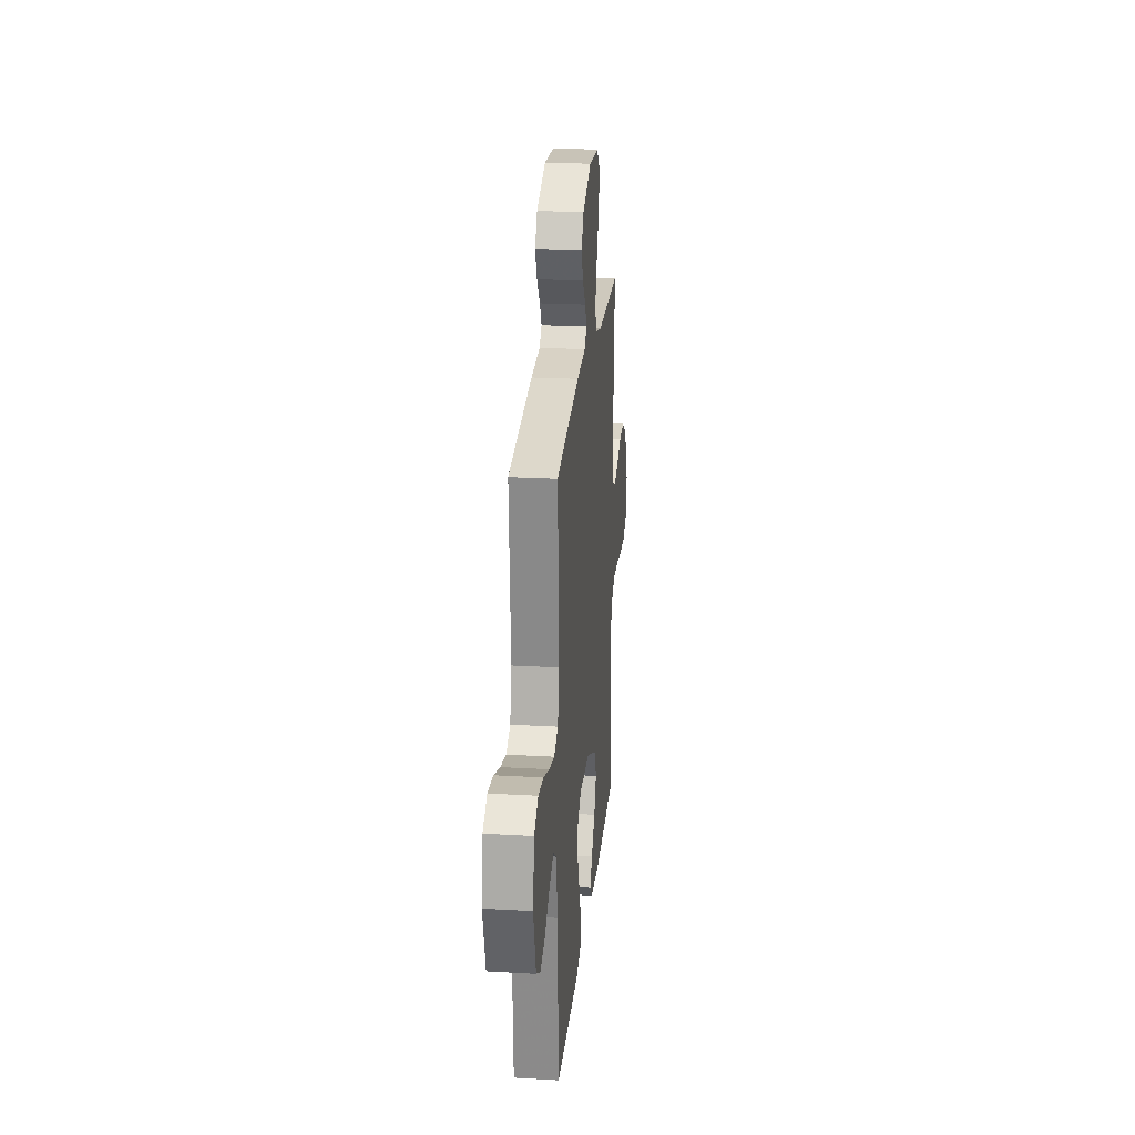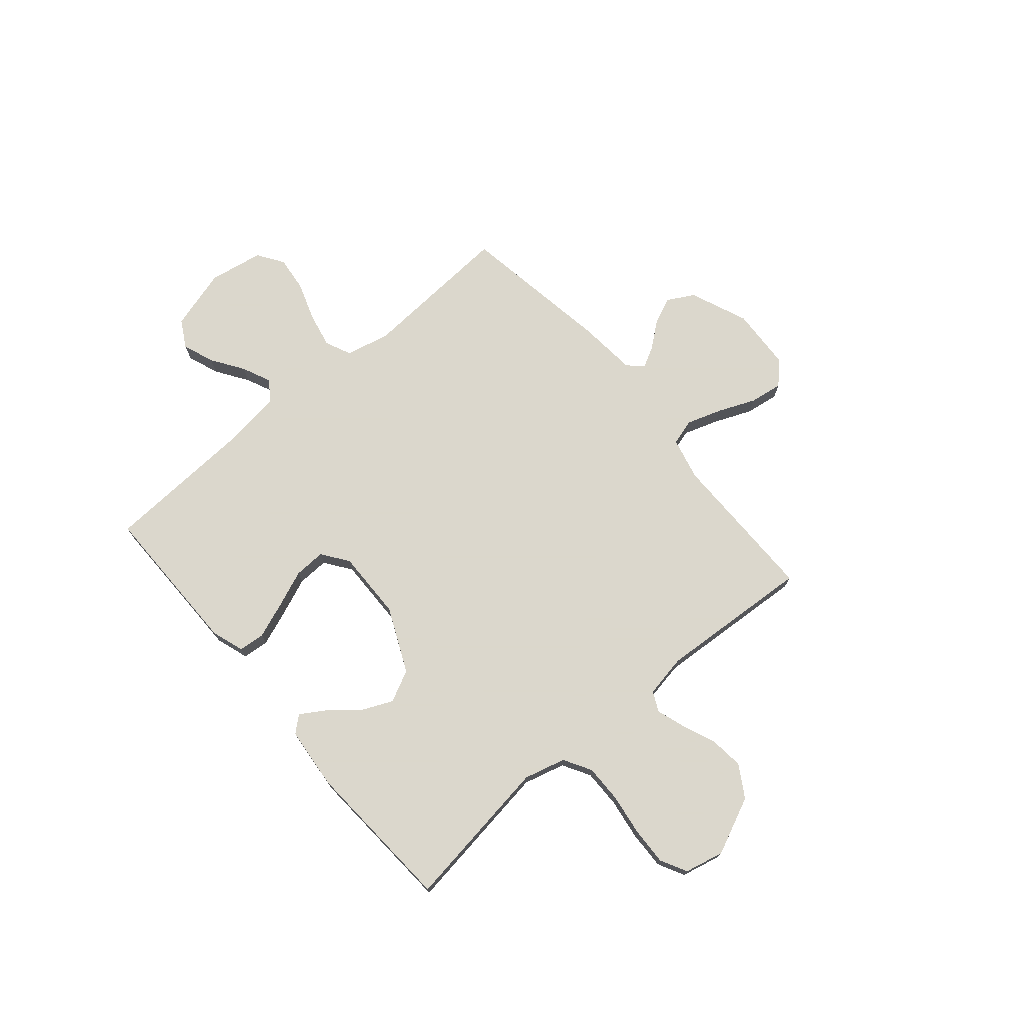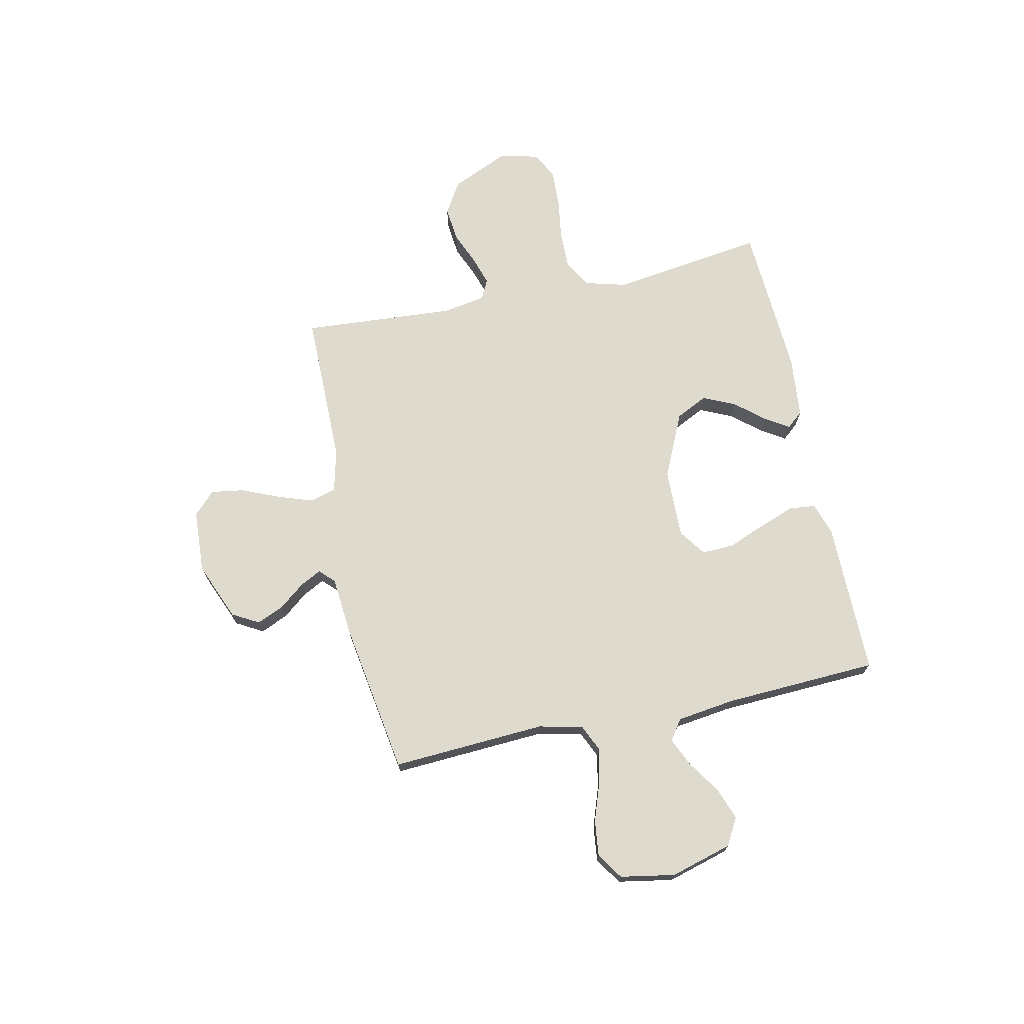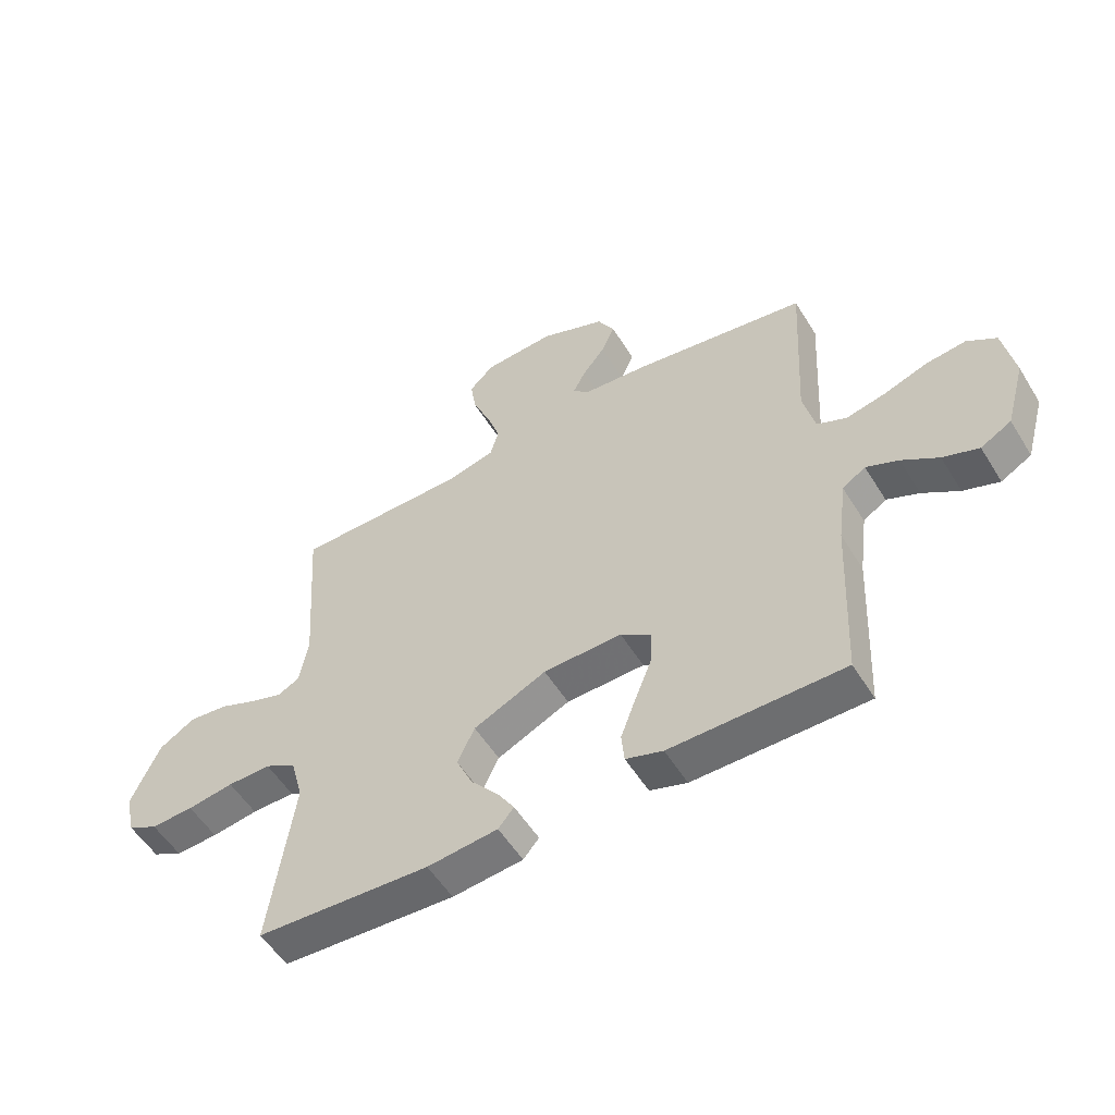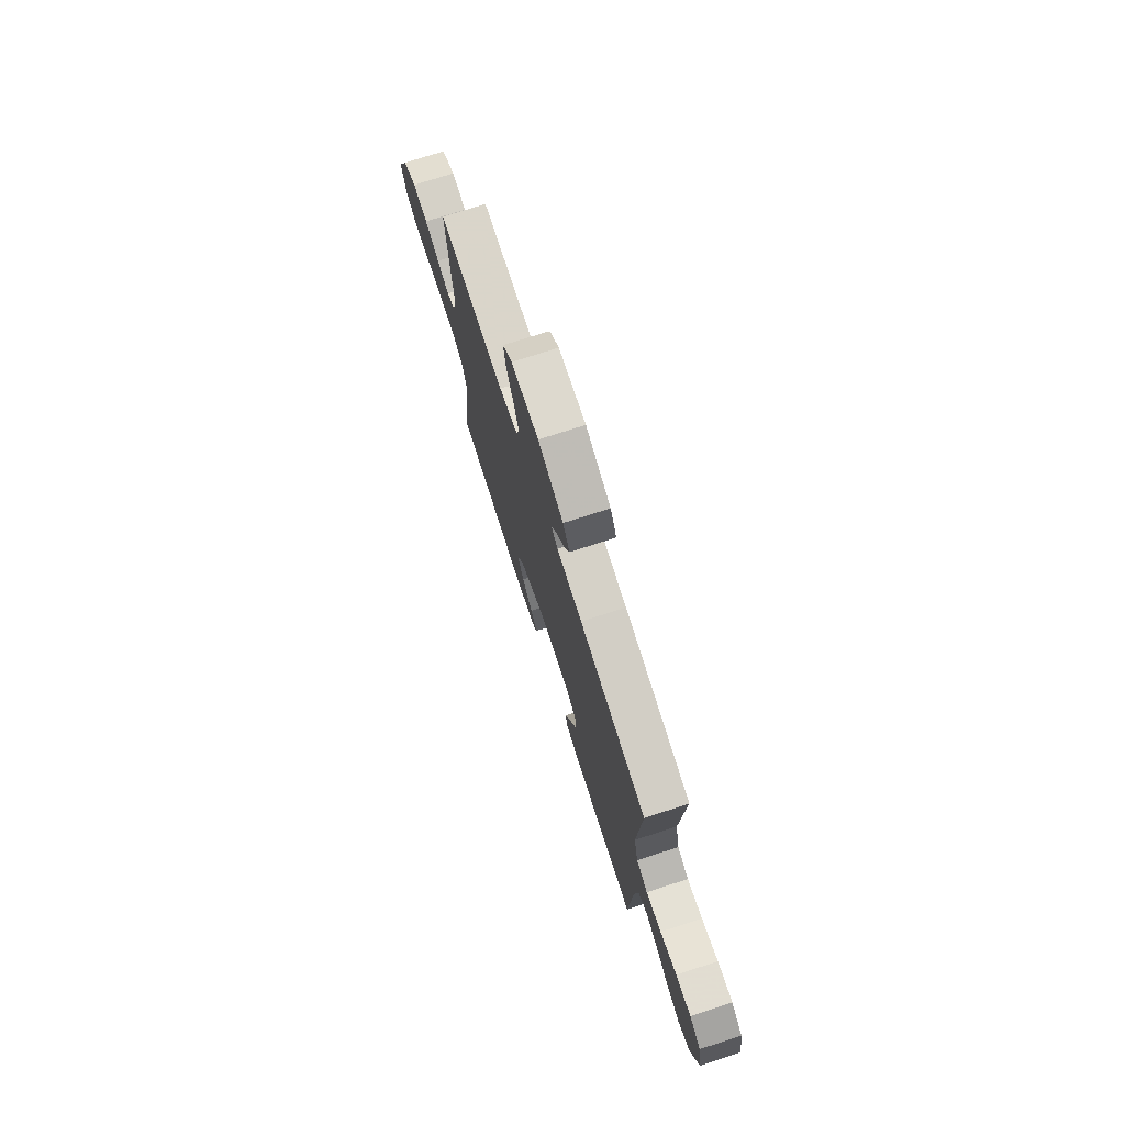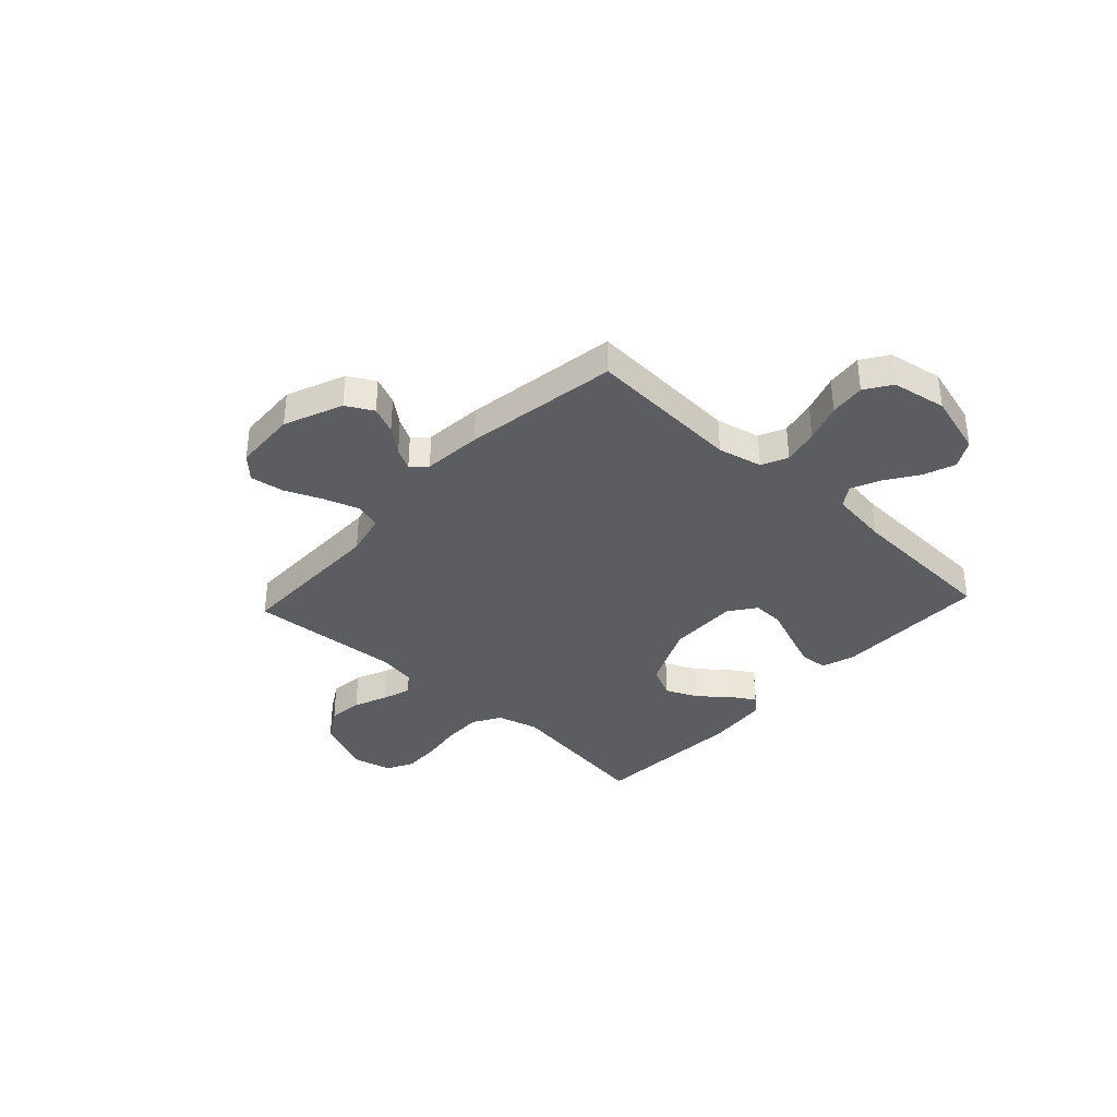
<metadata>
{"format":"obj","ext":"obj","renderer":"f3d","projection":"perspective","resolution":1024,"background":"white","views":[{"elev":22.8,"azim":95.6,"up":"+Z"},{"elev":73.4,"azim":-130.6,"up":"+Y"},{"elev":71.1,"azim":77.9,"up":"+Y"},{"elev":-54.3,"azim":31.2,"up":"+Z"},{"elev":74.5,"azim":72.1,"up":"+Z"},{"elev":-36.2,"azim":47.1,"up":"+Y"}]}
</metadata>
<code>
v 0.5 0.07 -0.5
v 0.2 0.07 -0.5
v 0.136 0.07 -0.479
v 0.131 0.07 -0.427
v 0.157 0.07 -0.357
v 0.186 0.07 -0.284
v 0.188 0.07 -0.222
v 0.136 0.07 -0.185
v 0 0.07 -0.188
v -0.126 0.07 -0.246
v -0.156 0.07 -0.308
v -0.128 0.07 -0.37
v -0.08 0.07 -0.427
v -0.051 0.07 -0.473
v -0.078 0.07 -0.505
v -0.2 0.07 -0.517
v -0.5 0.07 -0.5
v -0.458 0.07 -0.2
v -0.48 0.07 -0.119
v -0.534 0.07 -0.088
v -0.609 0.07 -0.089
v -0.689 0.07 -0.101
v -0.763 0.07 -0.104
v -0.815 0.07 -0.077
v -0.833 0.07 0
v -0.783 0.07 0.112
v -0.721 0.07 0.15
v -0.653 0.07 0.143
v -0.588 0.07 0.116
v -0.532 0.07 0.098
v -0.494 0.07 0.117
v -0.479 0.07 0.2
v -0.5 0.07 0.5
v -0.2 0.07 0.501
v -0.117 0.07 0.521
v -0.102 0.07 0.572
v -0.125 0.07 0.64
v -0.156 0.07 0.713
v -0.166 0.07 0.778
v -0.123 0.07 0.82
v 0 0.07 0.827
v 0.113 0.07 0.781
v 0.142 0.07 0.729
v 0.119 0.07 0.676
v 0.08 0.07 0.627
v 0.058 0.07 0.585
v 0.086 0.07 0.557
v 0.2 0.07 0.547
v 0.5 0.07 0.5
v 0.483 0.07 0.2
v 0.503 0.07 0.114
v 0.554 0.07 0.091
v 0.623 0.07 0.106
v 0.698 0.07 0.132
v 0.767 0.07 0.14
v 0.818 0.07 0.106
v 0.837 0.07 0
v 0.803 0.07 -0.12
v 0.75 0.07 -0.15
v 0.688 0.07 -0.127
v 0.625 0.07 -0.085
v 0.569 0.07 -0.06
v 0.529 0.07 -0.087
v 0.514 0.07 -0.2
v 0.5 0 -0.5
v 0.2 0 -0.5
v 0.136 0 -0.479
v 0.131 0 -0.427
v 0.157 0 -0.357
v 0.186 0 -0.284
v 0.188 0 -0.222
v 0.136 0 -0.185
v 0 0 -0.188
v -0.126 0 -0.246
v -0.156 0 -0.308
v -0.128 0 -0.37
v -0.08 0 -0.427
v -0.051 0 -0.473
v -0.078 0 -0.505
v -0.2 0 -0.517
v -0.5 0 -0.5
v -0.458 0 -0.2
v -0.48 0 -0.119
v -0.534 0 -0.088
v -0.609 0 -0.089
v -0.689 0 -0.101
v -0.763 0 -0.104
v -0.815 0 -0.077
v -0.833 0 0
v -0.783 0 0.112
v -0.721 0 0.15
v -0.653 0 0.143
v -0.588 0 0.116
v -0.532 0 0.098
v -0.494 0 0.117
v -0.479 0 0.2
v -0.5 0 0.5
v -0.2 0 0.501
v -0.117 0 0.521
v -0.102 0 0.572
v -0.125 0 0.64
v -0.156 0 0.713
v -0.166 0 0.778
v -0.123 0 0.82
v 0 0 0.827
v 0.113 0 0.781
v 0.142 0 0.729
v 0.119 0 0.676
v 0.08 0 0.627
v 0.058 0 0.585
v 0.086 0 0.557
v 0.2 0 0.547
v 0.5 0 0.5
v 0.483 0 0.2
v 0.503 0 0.114
v 0.554 0 0.091
v 0.623 0 0.106
v 0.698 0 0.132
v 0.767 0 0.14
v 0.818 0 0.106
v 0.837 0 0
v 0.803 0 -0.12
v 0.75 0 -0.15
v 0.688 0 -0.127
v 0.625 0 -0.085
v 0.569 0 -0.06
v 0.529 0 -0.087
v 0.514 0 -0.2
f 58 59 60 61
f 58 61 62
f 57 58 62
f 56 57 62
f 53 54 55 56
f 52 53 56 62
f 51 52 62 63
f 47 48 49 50
f 47 50 51 63
f 42 43 44 45
f 42 45 46
f 41 42 46
f 40 41 46
f 37 38 39 40
f 36 37 40 46
f 35 36 46 47
f 32 33 34
f 31 32 34 35
f 26 27 28 29
f 26 29 30
f 25 26 30
f 24 25 30
f 21 22 23 24
f 20 21 24 30
f 19 20 30 31
f 15 16 17 18
f 12 13 14 15
f 11 12 15 18
f 10 11 18 19
f 3 4 5 6
f 1 2 3 6
f 64 1 6 7
f 63 64 7 8
f 47 63 8 9
f 19 31 35 47
f 9 10 19 47
f 125 124 123 122
f 126 125 122
f 126 122 121
f 126 121 120
f 120 119 118 117
f 126 120 117 116
f 127 126 116 115
f 114 113 112 111
f 127 115 114 111
f 109 108 107 106
f 110 109 106
f 110 106 105
f 110 105 104
f 104 103 102 101
f 110 104 101 100
f 111 110 100 99
f 98 97 96
f 99 98 96 95
f 93 92 91 90
f 94 93 90
f 94 90 89
f 94 89 88
f 88 87 86 85
f 94 88 85 84
f 95 94 84 83
f 82 81 80 79
f 79 78 77 76
f 82 79 76 75
f 83 82 75 74
f 70 69 68 67
f 70 67 66 65
f 71 70 65 128
f 72 71 128 127
f 73 72 127 111
f 111 99 95 83
f 111 83 74 73
f 1 65 66 2
f 2 66 67 3
f 3 67 68 4
f 4 68 69 5
f 5 69 70 6
f 6 70 71 7
f 7 71 72 8
f 8 72 73 9
f 9 73 74 10
f 10 74 75 11
f 11 75 76 12
f 12 76 77 13
f 13 77 78 14
f 14 78 79 15
f 15 79 80 16
f 16 80 81 17
f 17 81 82 18
f 18 82 83 19
f 19 83 84 20
f 20 84 85 21
f 21 85 86 22
f 22 86 87 23
f 23 87 88 24
f 24 88 89 25
f 25 89 90 26
f 26 90 91 27
f 27 91 92 28
f 28 92 93 29
f 29 93 94 30
f 30 94 95 31
f 31 95 96 32
f 32 96 97 33
f 33 97 98 34
f 34 98 99 35
f 35 99 100 36
f 36 100 101 37
f 37 101 102 38
f 38 102 103 39
f 39 103 104 40
f 40 104 105 41
f 41 105 106 42
f 42 106 107 43
f 43 107 108 44
f 44 108 109 45
f 45 109 110 46
f 46 110 111 47
f 47 111 112 48
f 48 112 113 49
f 49 113 114 50
f 50 114 115 51
f 51 115 116 52
f 52 116 117 53
f 53 117 118 54
f 54 118 119 55
f 55 119 120 56
f 56 120 121 57
f 57 121 122 58
f 58 122 123 59
f 59 123 124 60
f 60 124 125 61
f 61 125 126 62
f 62 126 127 63
f 63 127 128 64
f 64 128 65 1

</code>
